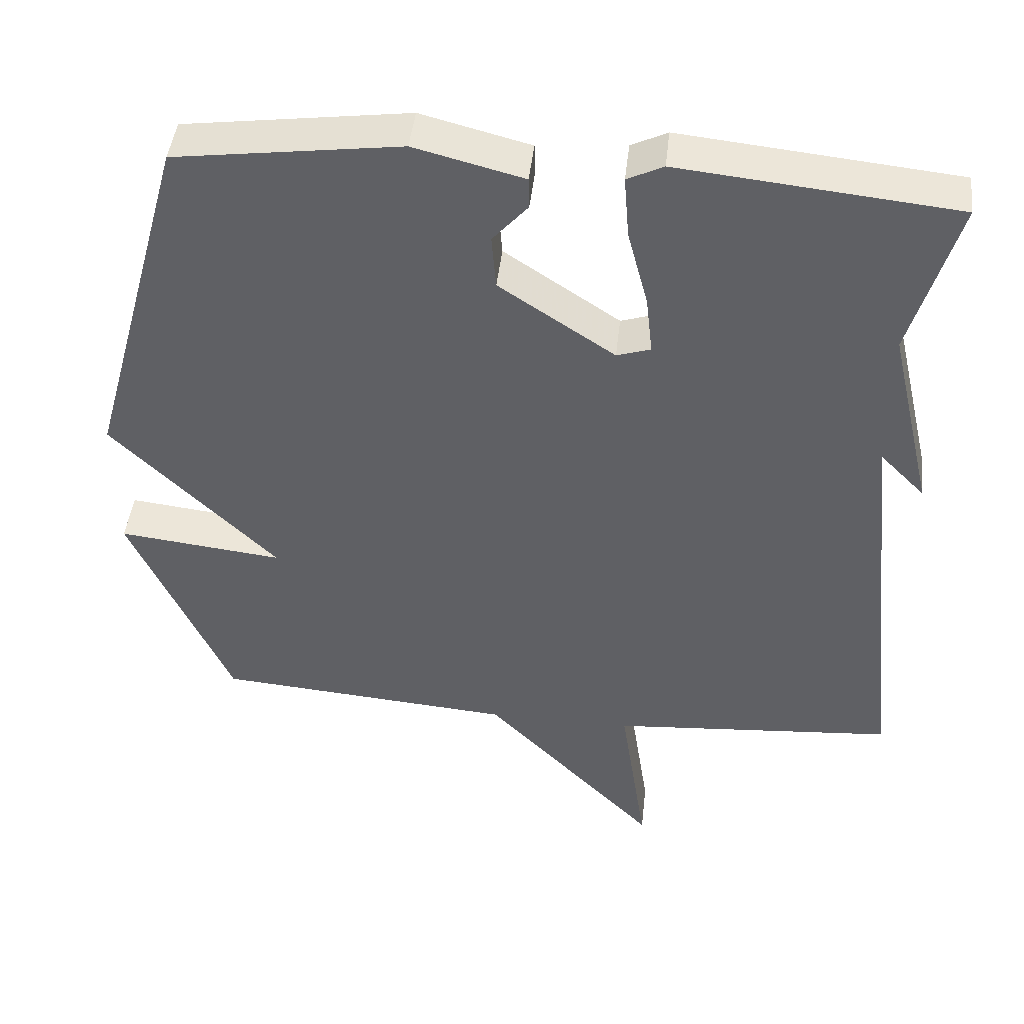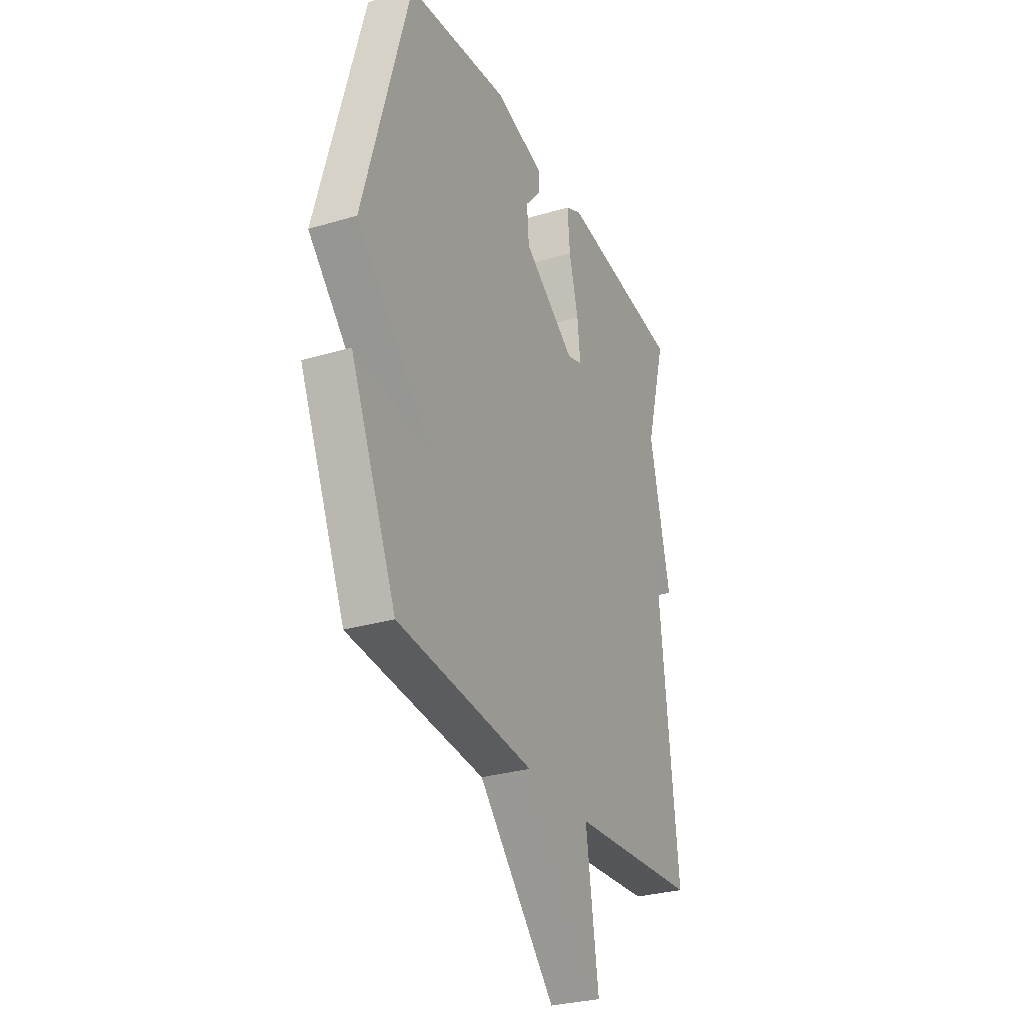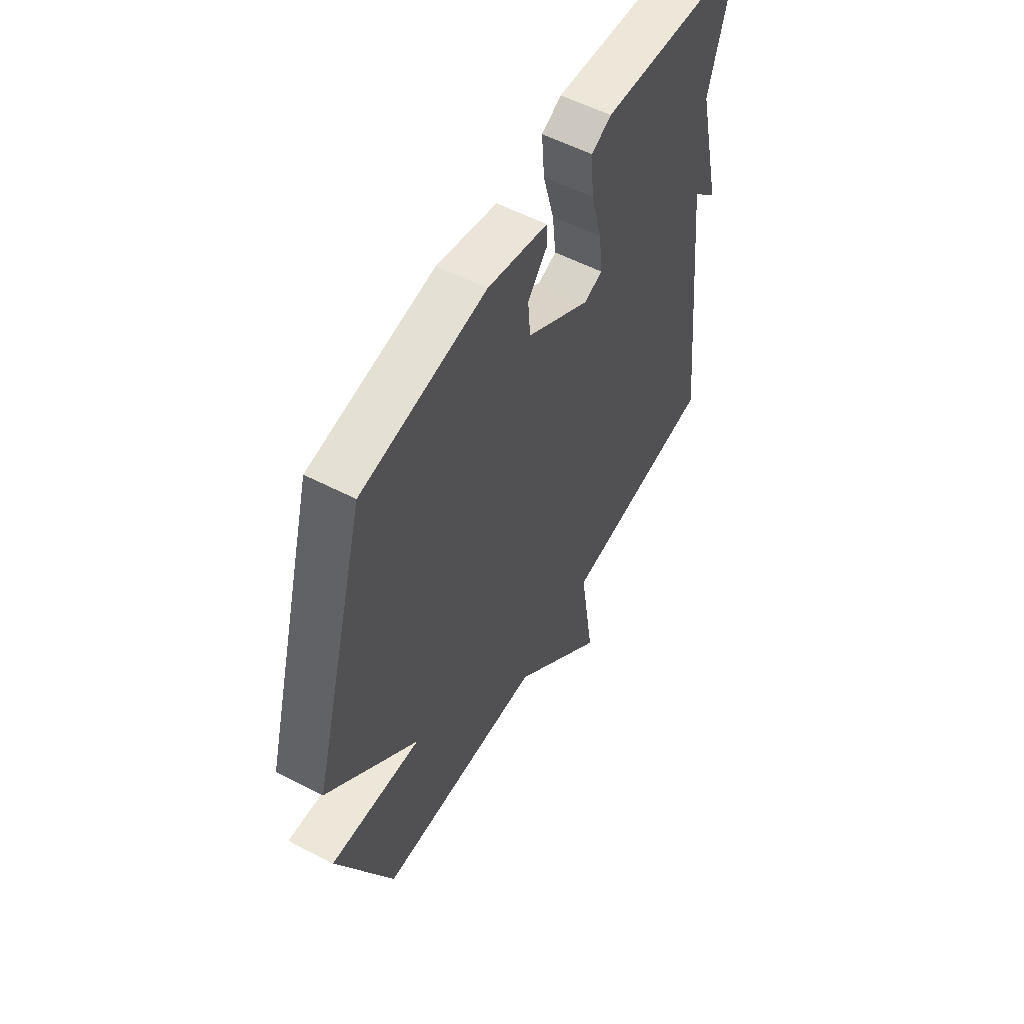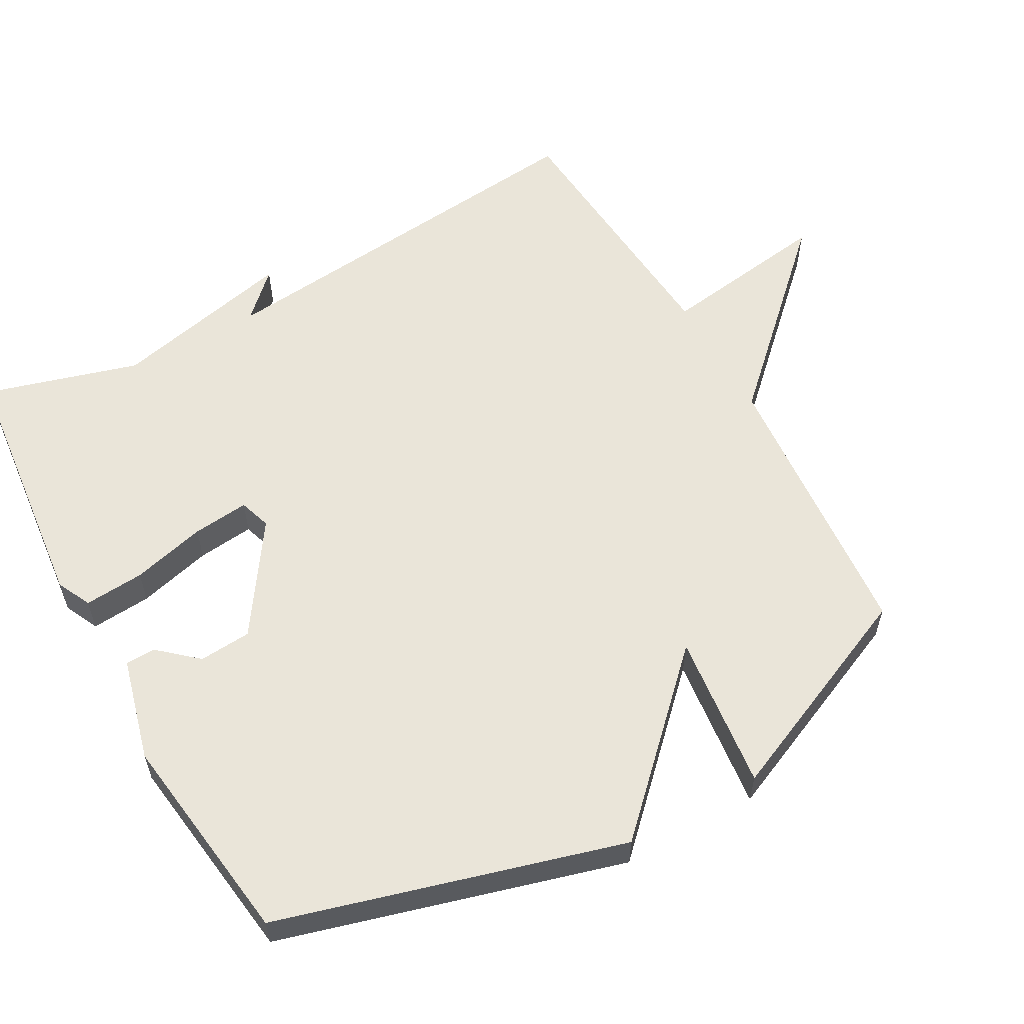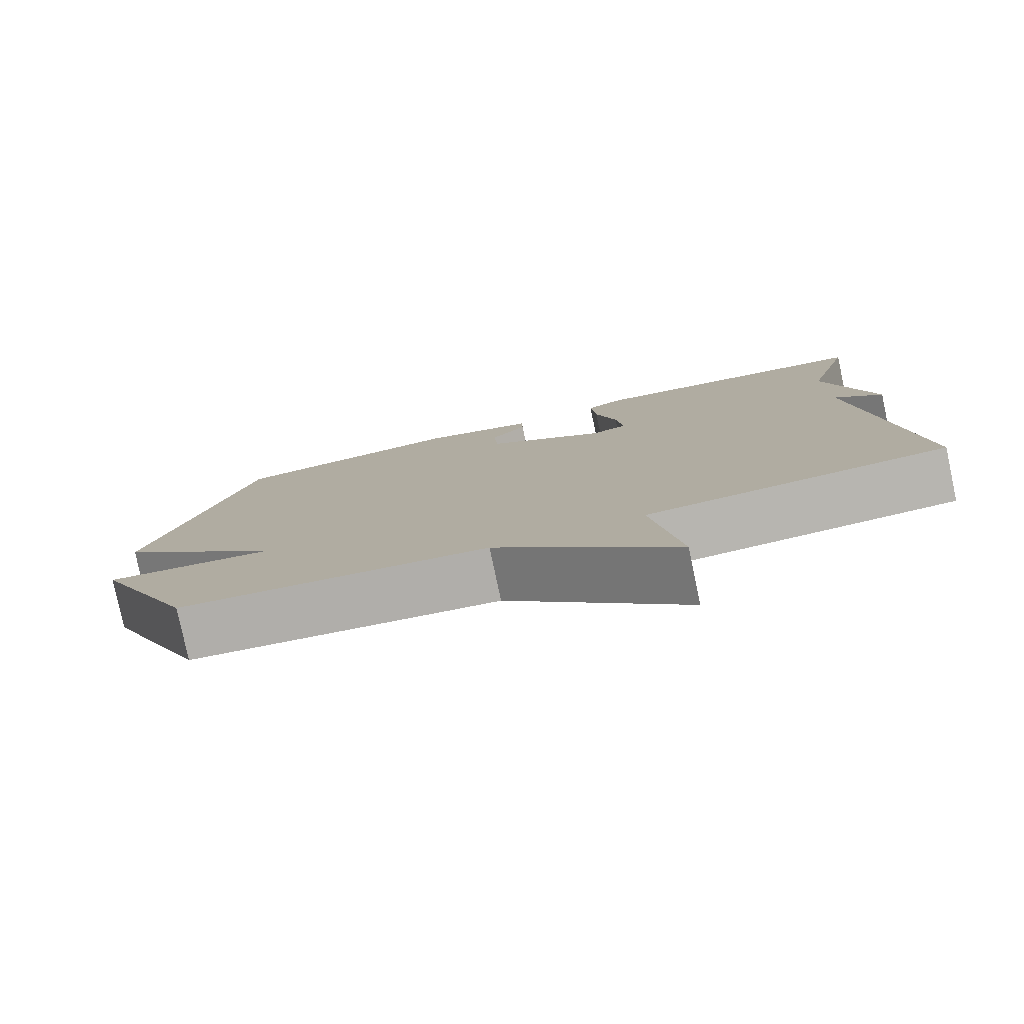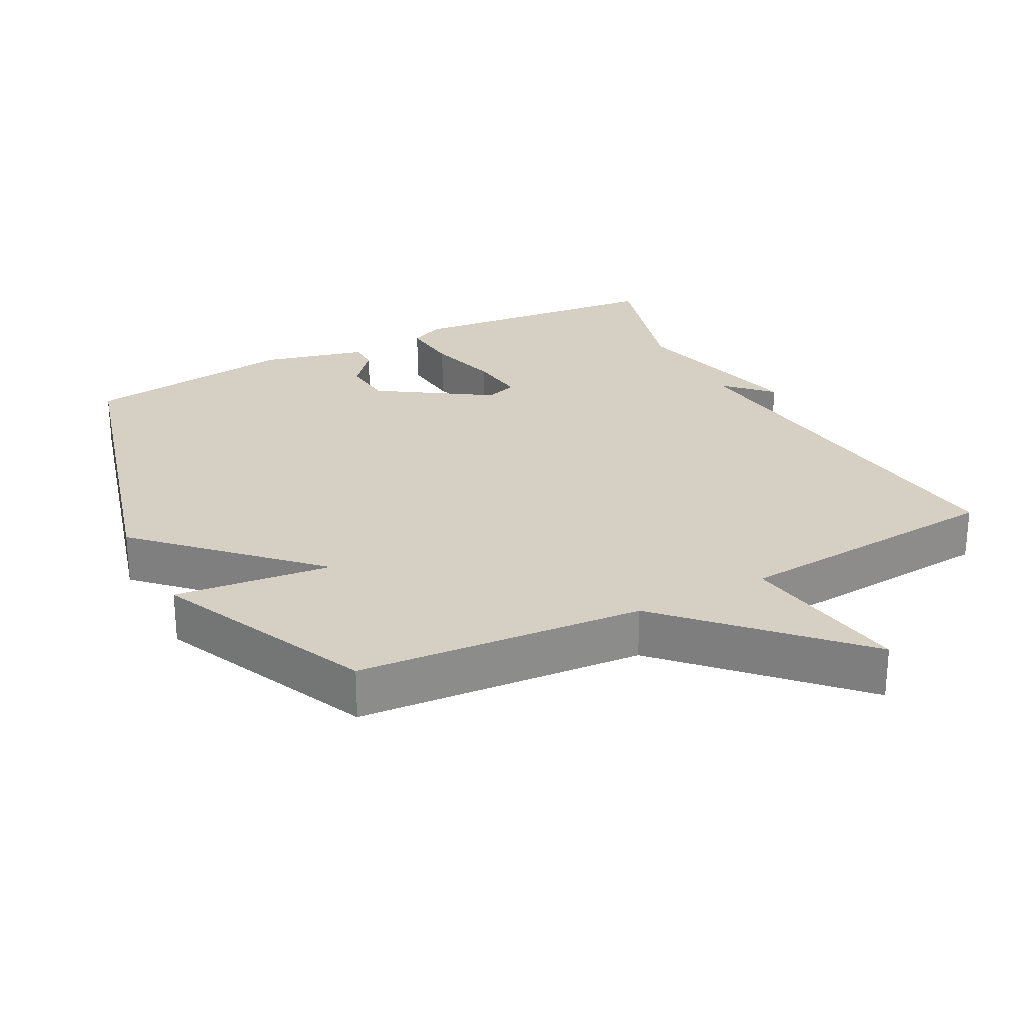
<metadata>
{"format":"obj","ext":"obj","renderer":"f3d","projection":"perspective","resolution":1024,"background":"white","views":[{"elev":45.3,"azim":-173.6,"up":"+Z"},{"elev":-29.7,"azim":113.6,"up":"+Z"},{"elev":56.2,"azim":118.4,"up":"+Z"},{"elev":57.9,"azim":61.1,"up":"+Y"},{"elev":-79.7,"azim":-168.0,"up":"+Z"},{"elev":26.2,"azim":152.2,"up":"+Y"}]}
</metadata>
<code>
v 0.5 0.07 -0.5
v 0.09 0.07 -0.532
v -0.147 0.07 -0.778
v -0.11 0.07 -0.532
v -0.5 0.07 -0.5
v -0.437 0.07 0.08
v -0.499 0.07 0.017
v -0.437 0.07 0.28
v -0.5 0.07 0.5
v -0.124 0.07 0.538
v -0.075 0.07 0.514
v -0.082 0.07 0.428
v -0.11 0.07 0.322
v -0.119 0.07 0.241
v -0.073 0.07 0.226
v 0.085 0.07 0.331
v 0.091 0.07 0.406
v 0.043 0.07 0.461
v 0.044 0.07 0.504
v 0.193 0.07 0.542
v 0.5 0.07 0.5
v 0.637 0.07 0.008
v 0.412 0.07 -0.217
v 0.637 0.07 -0.192
v 0.5 0 -0.5
v 0.09 0 -0.532
v -0.147 0 -0.778
v -0.11 0 -0.532
v -0.5 0 -0.5
v -0.437 0 0.08
v -0.499 0 0.017
v -0.437 0 0.28
v -0.5 0 0.5
v -0.124 0 0.538
v -0.075 0 0.514
v -0.082 0 0.428
v -0.11 0 0.322
v -0.119 0 0.241
v -0.073 0 0.226
v 0.085 0 0.331
v 0.091 0 0.406
v 0.043 0 0.461
v 0.044 0 0.504
v 0.193 0 0.542
v 0.5 0 0.5
v 0.637 0 0.008
v 0.412 0 -0.217
v 0.637 0 -0.192
f 23 24 1 2
f 22 23 2
f 20 21 22
f 19 20 22
f 18 19 22
f 17 18 22
f 16 17 22 2
f 15 16 2
f 14 15 2
f 11 12 13
f 10 11 13
f 9 10 13
f 8 9 13
f 8 13 14
f 6 7 8
f 6 8 14 2
f 4 5 6 2
f 2 3 4
f 26 25 48 47
f 26 47 46
f 46 45 44
f 46 44 43
f 46 43 42
f 46 42 41
f 26 46 41 40
f 26 40 39
f 26 39 38
f 37 36 35
f 37 35 34
f 37 34 33
f 37 33 32
f 38 37 32
f 32 31 30
f 26 38 32 30
f 26 30 29 28
f 28 27 26
f 1 25 26 2
f 2 26 27 3
f 3 27 28 4
f 4 28 29 5
f 5 29 30 6
f 6 30 31 7
f 7 31 32 8
f 8 32 33 9
f 9 33 34 10
f 10 34 35 11
f 11 35 36 12
f 12 36 37 13
f 13 37 38 14
f 14 38 39 15
f 15 39 40 16
f 16 40 41 17
f 17 41 42 18
f 18 42 43 19
f 19 43 44 20
f 20 44 45 21
f 21 45 46 22
f 22 46 47 23
f 23 47 48 24
f 24 48 25 1

</code>
